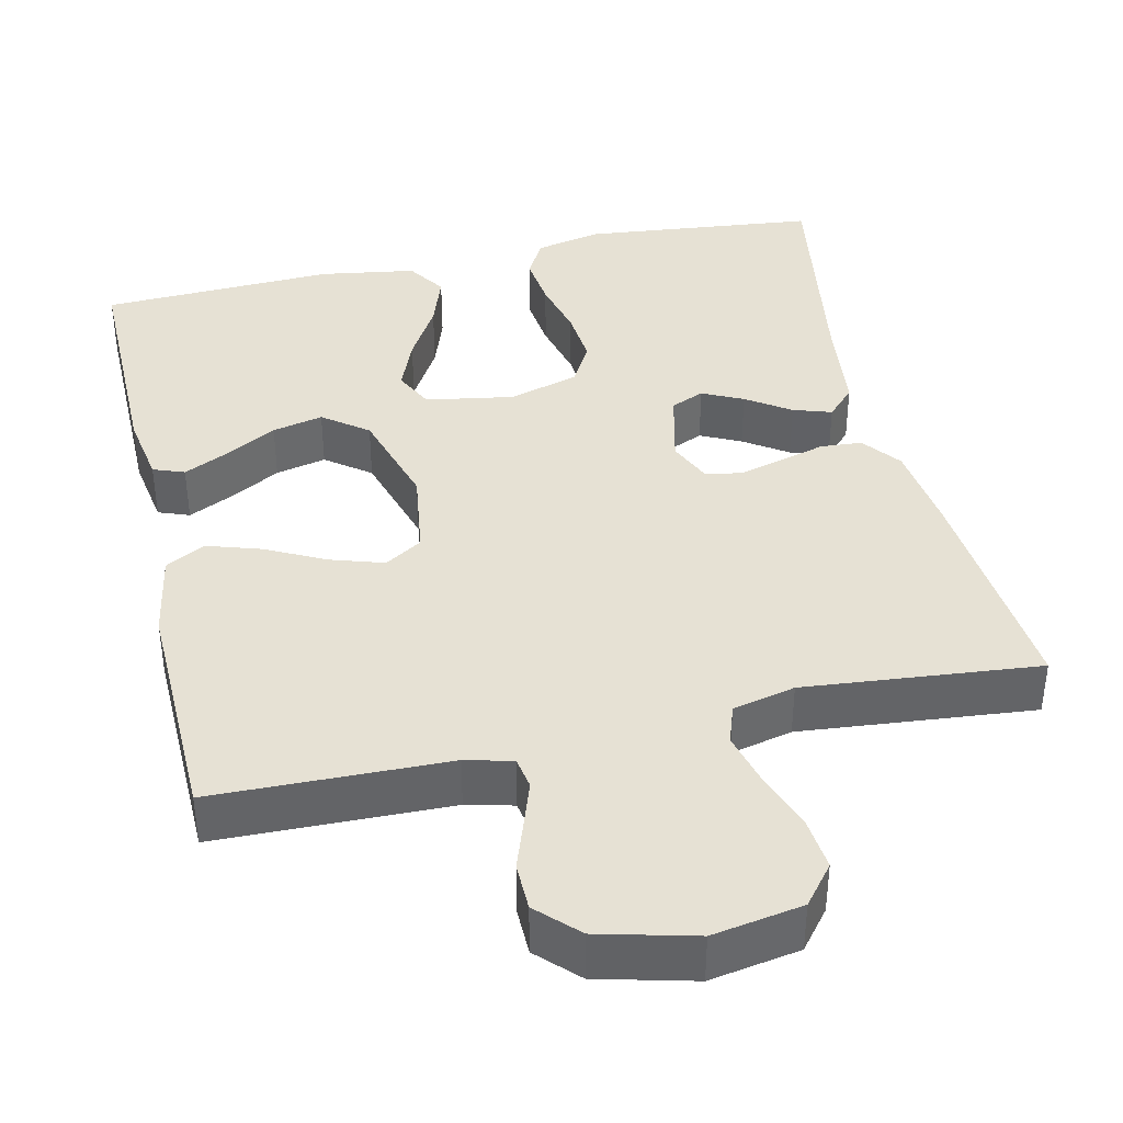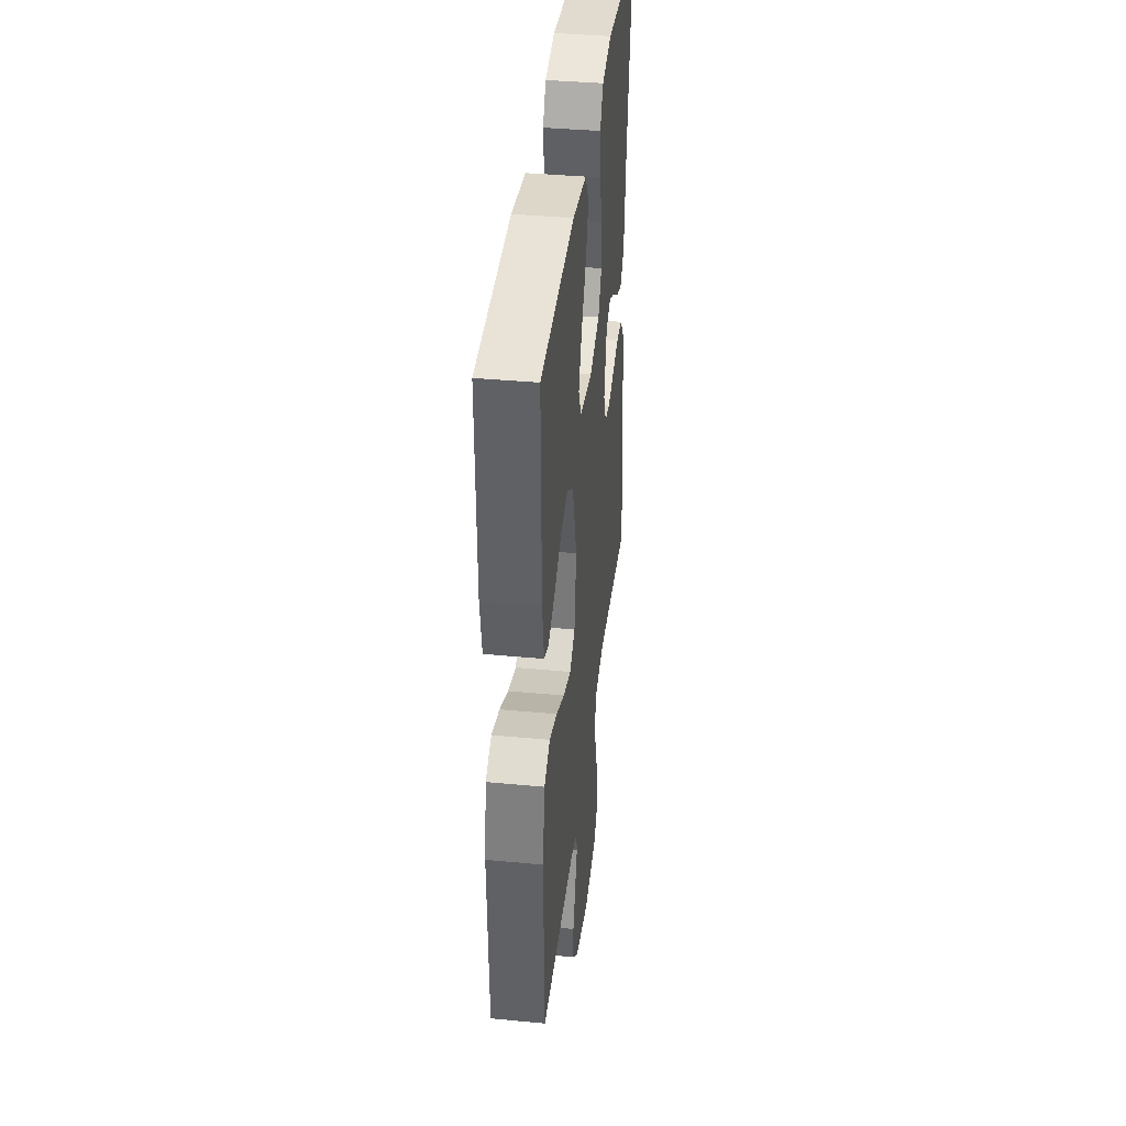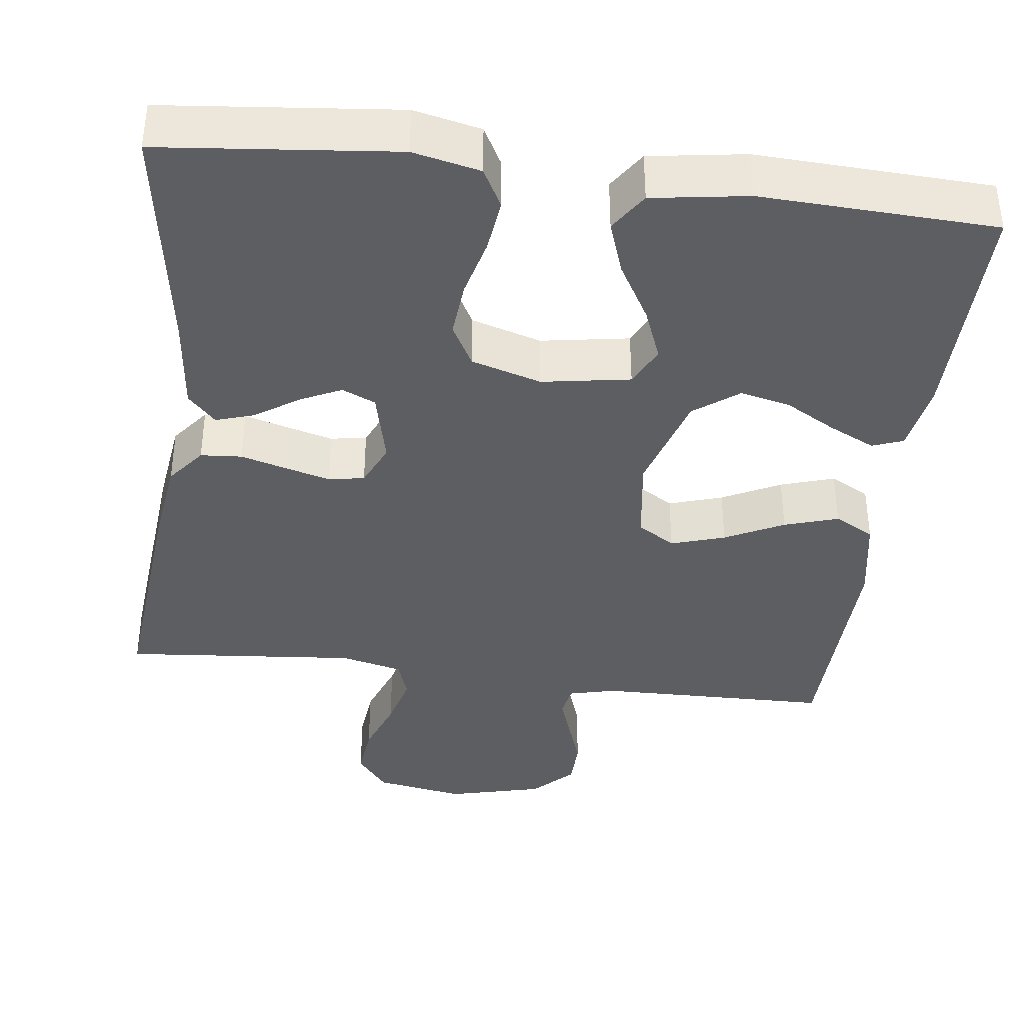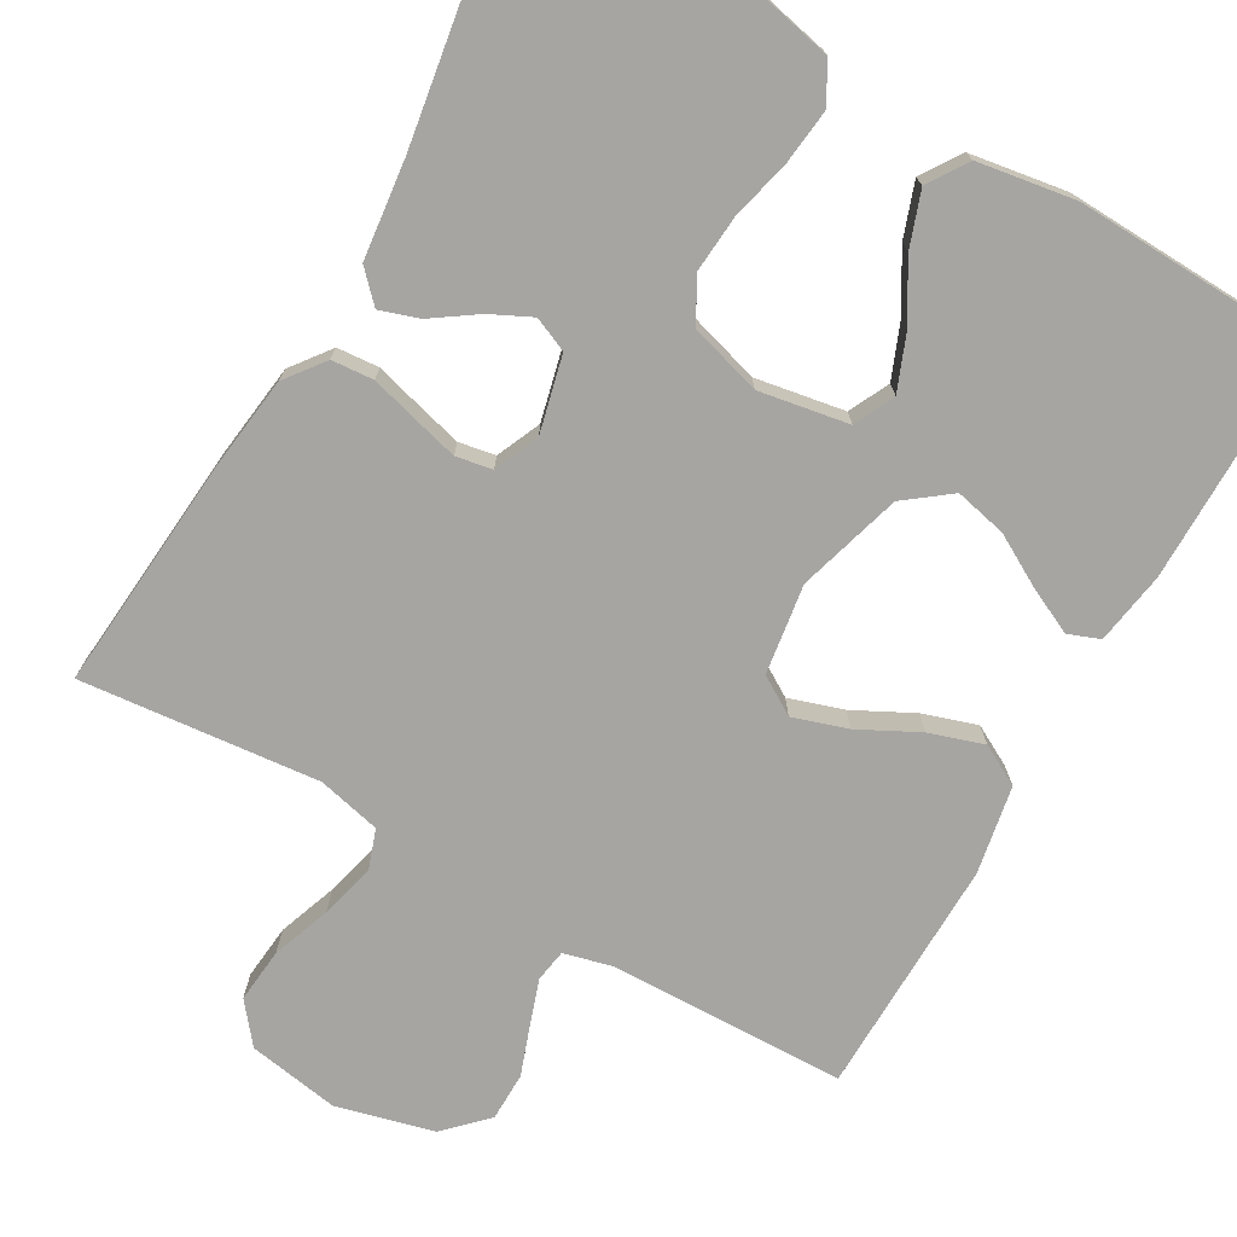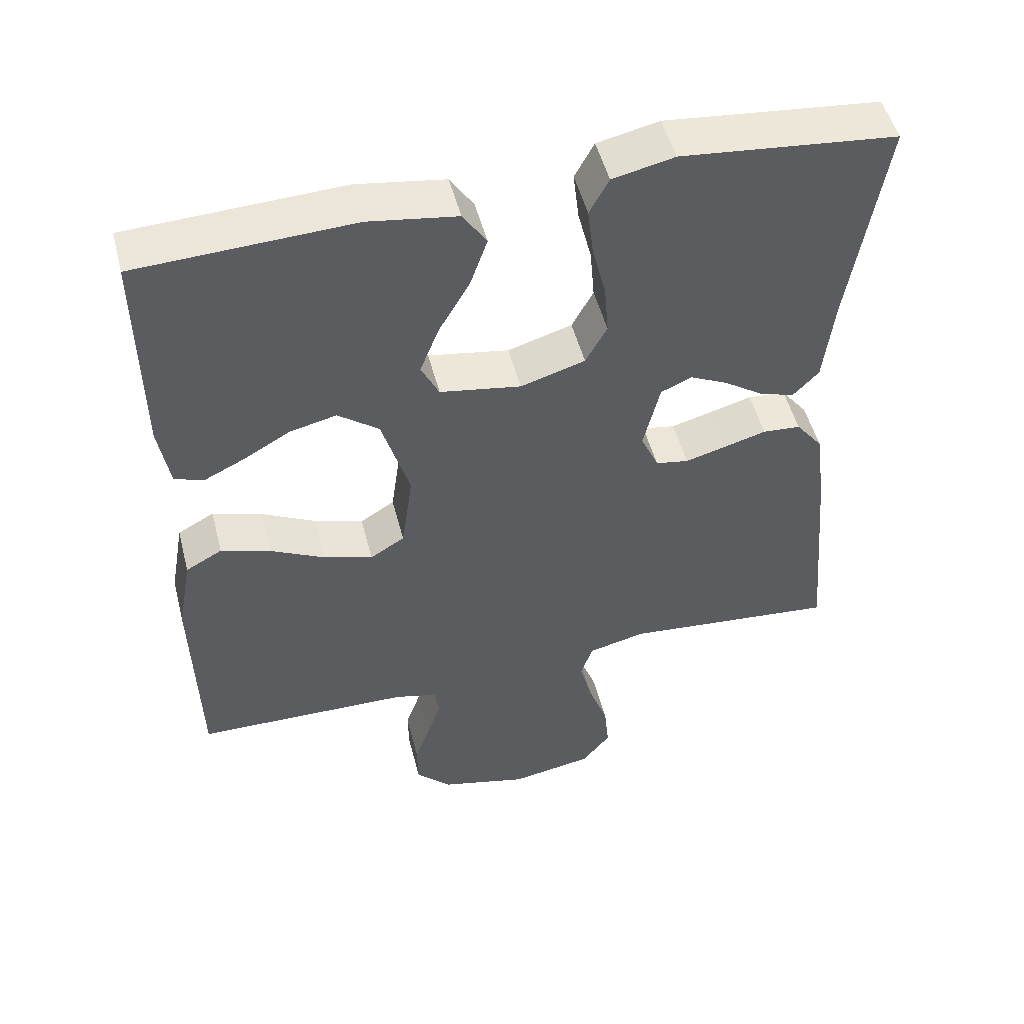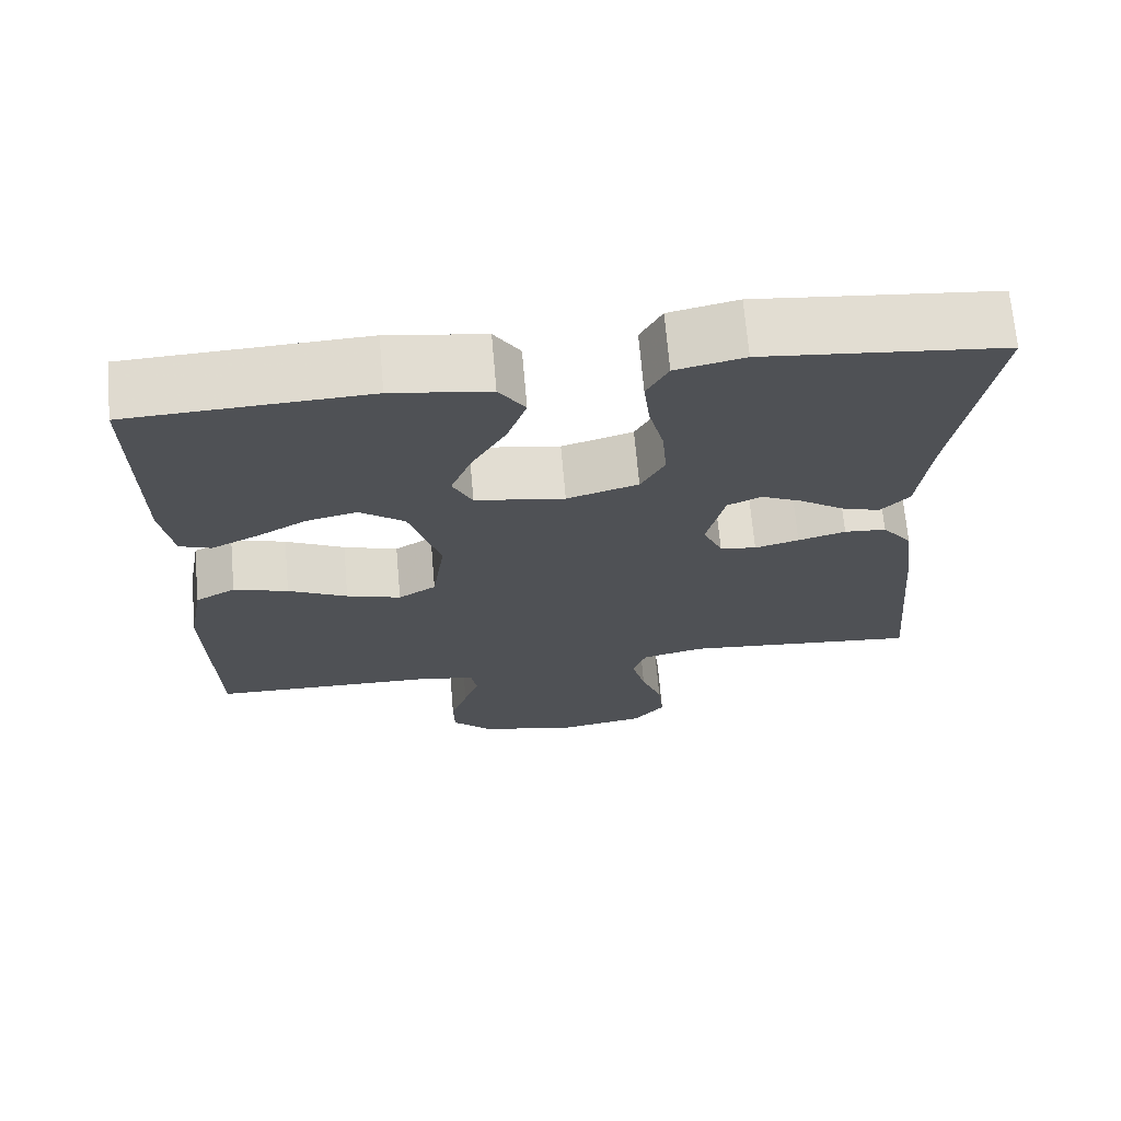
<metadata>
{"format":"obj","ext":"obj","renderer":"f3d","projection":"perspective","resolution":1024,"background":"white","views":[{"elev":39.3,"azim":167.3,"up":"+Y"},{"elev":39.4,"azim":96.7,"up":"+Z"},{"elev":-38.5,"azim":-7.3,"up":"+Y"},{"elev":-73.7,"azim":-29.5,"up":"+Y"},{"elev":50.5,"azim":165.7,"up":"+Z"},{"elev":69.5,"azim":175.0,"up":"+Z"}]}
</metadata>
<code>
v -0.5 0.07 0.5
v -0.2 0.07 0.531
v -0.114 0.07 0.512
v -0.087 0.07 0.462
v -0.095 0.07 0.393
v -0.114 0.07 0.317
v -0.12 0.07 0.245
v -0.09 0.07 0.19
v 0 0.07 0.163
v 0.113 0.07 0.182
v 0.138 0.07 0.233
v 0.111 0.07 0.301
v 0.068 0.07 0.375
v 0.044 0.07 0.444
v 0.077 0.07 0.494
v 0.2 0.07 0.513
v 0.5 0.07 0.5
v 0.498 0.07 0.2
v 0.483 0.07 0.109
v 0.443 0.07 0.094
v 0.385 0.07 0.122
v 0.32 0.07 0.159
v 0.255 0.07 0.174
v 0.198 0.07 0.131
v 0.159 0.07 0
v 0.175 0.07 -0.113
v 0.223 0.07 -0.143
v 0.292 0.07 -0.121
v 0.367 0.07 -0.083
v 0.436 0.07 -0.061
v 0.487 0.07 -0.089
v 0.507 0.07 -0.2
v 0.5 0.07 -0.5
v 0.2 0.07 -0.506
v 0.14 0.07 -0.521
v 0.133 0.07 -0.562
v 0.152 0.07 -0.618
v 0.174 0.07 -0.681
v 0.173 0.07 -0.742
v 0.123 0.07 -0.792
v 0 0.07 -0.823
v -0.115 0.07 -0.803
v -0.155 0.07 -0.753
v -0.148 0.07 -0.684
v -0.121 0.07 -0.61
v -0.103 0.07 -0.541
v -0.12 0.07 -0.491
v -0.2 0.07 -0.472
v -0.5 0.07 -0.5
v -0.473 0.07 -0.2
v -0.458 0.07 -0.085
v -0.42 0.07 -0.036
v -0.367 0.07 -0.032
v -0.307 0.07 -0.049
v -0.251 0.07 -0.064
v -0.205 0.07 -0.056
v -0.18 0.07 0
v -0.203 0.07 0.097
v -0.246 0.07 0.116
v -0.298 0.07 0.091
v -0.354 0.07 0.053
v -0.403 0.07 0.037
v -0.439 0.07 0.075
v -0.453 0.07 0.2
v -0.5 0 0.5
v -0.2 0 0.531
v -0.114 0 0.512
v -0.087 0 0.462
v -0.095 0 0.393
v -0.114 0 0.317
v -0.12 0 0.245
v -0.09 0 0.19
v 0 0 0.163
v 0.113 0 0.182
v 0.138 0 0.233
v 0.111 0 0.301
v 0.068 0 0.375
v 0.044 0 0.444
v 0.077 0 0.494
v 0.2 0 0.513
v 0.5 0 0.5
v 0.498 0 0.2
v 0.483 0 0.109
v 0.443 0 0.094
v 0.385 0 0.122
v 0.32 0 0.159
v 0.255 0 0.174
v 0.198 0 0.131
v 0.159 0 0
v 0.175 0 -0.113
v 0.223 0 -0.143
v 0.292 0 -0.121
v 0.367 0 -0.083
v 0.436 0 -0.061
v 0.487 0 -0.089
v 0.507 0 -0.2
v 0.5 0 -0.5
v 0.2 0 -0.506
v 0.14 0 -0.521
v 0.133 0 -0.562
v 0.152 0 -0.618
v 0.174 0 -0.681
v 0.173 0 -0.742
v 0.123 0 -0.792
v 0 0 -0.823
v -0.115 0 -0.803
v -0.155 0 -0.753
v -0.148 0 -0.684
v -0.121 0 -0.61
v -0.103 0 -0.541
v -0.12 0 -0.491
v -0.2 0 -0.472
v -0.5 0 -0.5
v -0.473 0 -0.2
v -0.458 0 -0.085
v -0.42 0 -0.036
v -0.367 0 -0.032
v -0.307 0 -0.049
v -0.251 0 -0.064
v -0.205 0 -0.056
v -0.18 0 0
v -0.203 0 0.097
v -0.246 0 0.116
v -0.298 0 0.091
v -0.354 0 0.053
v -0.403 0 0.037
v -0.439 0 0.075
v -0.453 0 0.2
f 61 62 63 64
f 60 61 64 1
f 59 60 1 2
f 58 59 2 3
f 57 58 3 4
f 51 52 53 54
f 51 54 55
f 48 49 50 51
f 47 48 51 55
f 46 47 55 56
f 42 43 44 45
f 42 45 46
f 41 42 46
f 37 38 39 40
f 36 37 40 41
f 35 36 41 46
f 31 32 33 34
f 28 29 30 31
f 27 28 31 34
f 26 27 34 35
f 19 20 21 22
f 17 18 19 22
f 17 22 23
f 16 17 23 24
f 12 13 14 15
f 11 12 15 16
f 4 5 6
f 57 4 6
f 57 6 7
f 35 46 56 57
f 25 26 35 57
f 11 16 24 25
f 10 11 25
f 9 10 25 57
f 8 9 57
f 7 8 57
f 128 127 126 125
f 65 128 125 124
f 66 65 124 123
f 67 66 123 122
f 68 67 122 121
f 118 117 116 115
f 119 118 115
f 115 114 113 112
f 119 115 112 111
f 120 119 111 110
f 109 108 107 106
f 110 109 106
f 110 106 105
f 104 103 102 101
f 105 104 101 100
f 110 105 100 99
f 98 97 96 95
f 95 94 93 92
f 98 95 92 91
f 99 98 91 90
f 86 85 84 83
f 86 83 82 81
f 87 86 81
f 88 87 81 80
f 79 78 77 76
f 80 79 76 75
f 70 69 68
f 70 68 121
f 71 70 121
f 121 120 110 99
f 121 99 90 89
f 89 88 80 75
f 89 75 74
f 121 89 74 73
f 121 73 72
f 121 72 71
f 1 65 66 2
f 2 66 67 3
f 3 67 68 4
f 4 68 69 5
f 5 69 70 6
f 6 70 71 7
f 7 71 72 8
f 8 72 73 9
f 9 73 74 10
f 10 74 75 11
f 11 75 76 12
f 12 76 77 13
f 13 77 78 14
f 14 78 79 15
f 15 79 80 16
f 16 80 81 17
f 17 81 82 18
f 18 82 83 19
f 19 83 84 20
f 20 84 85 21
f 21 85 86 22
f 22 86 87 23
f 23 87 88 24
f 24 88 89 25
f 25 89 90 26
f 26 90 91 27
f 27 91 92 28
f 28 92 93 29
f 29 93 94 30
f 30 94 95 31
f 31 95 96 32
f 32 96 97 33
f 33 97 98 34
f 34 98 99 35
f 35 99 100 36
f 36 100 101 37
f 37 101 102 38
f 38 102 103 39
f 39 103 104 40
f 40 104 105 41
f 41 105 106 42
f 42 106 107 43
f 43 107 108 44
f 44 108 109 45
f 45 109 110 46
f 46 110 111 47
f 47 111 112 48
f 48 112 113 49
f 49 113 114 50
f 50 114 115 51
f 51 115 116 52
f 52 116 117 53
f 53 117 118 54
f 54 118 119 55
f 55 119 120 56
f 56 120 121 57
f 57 121 122 58
f 58 122 123 59
f 59 123 124 60
f 60 124 125 61
f 61 125 126 62
f 62 126 127 63
f 63 127 128 64
f 64 128 65 1

</code>
